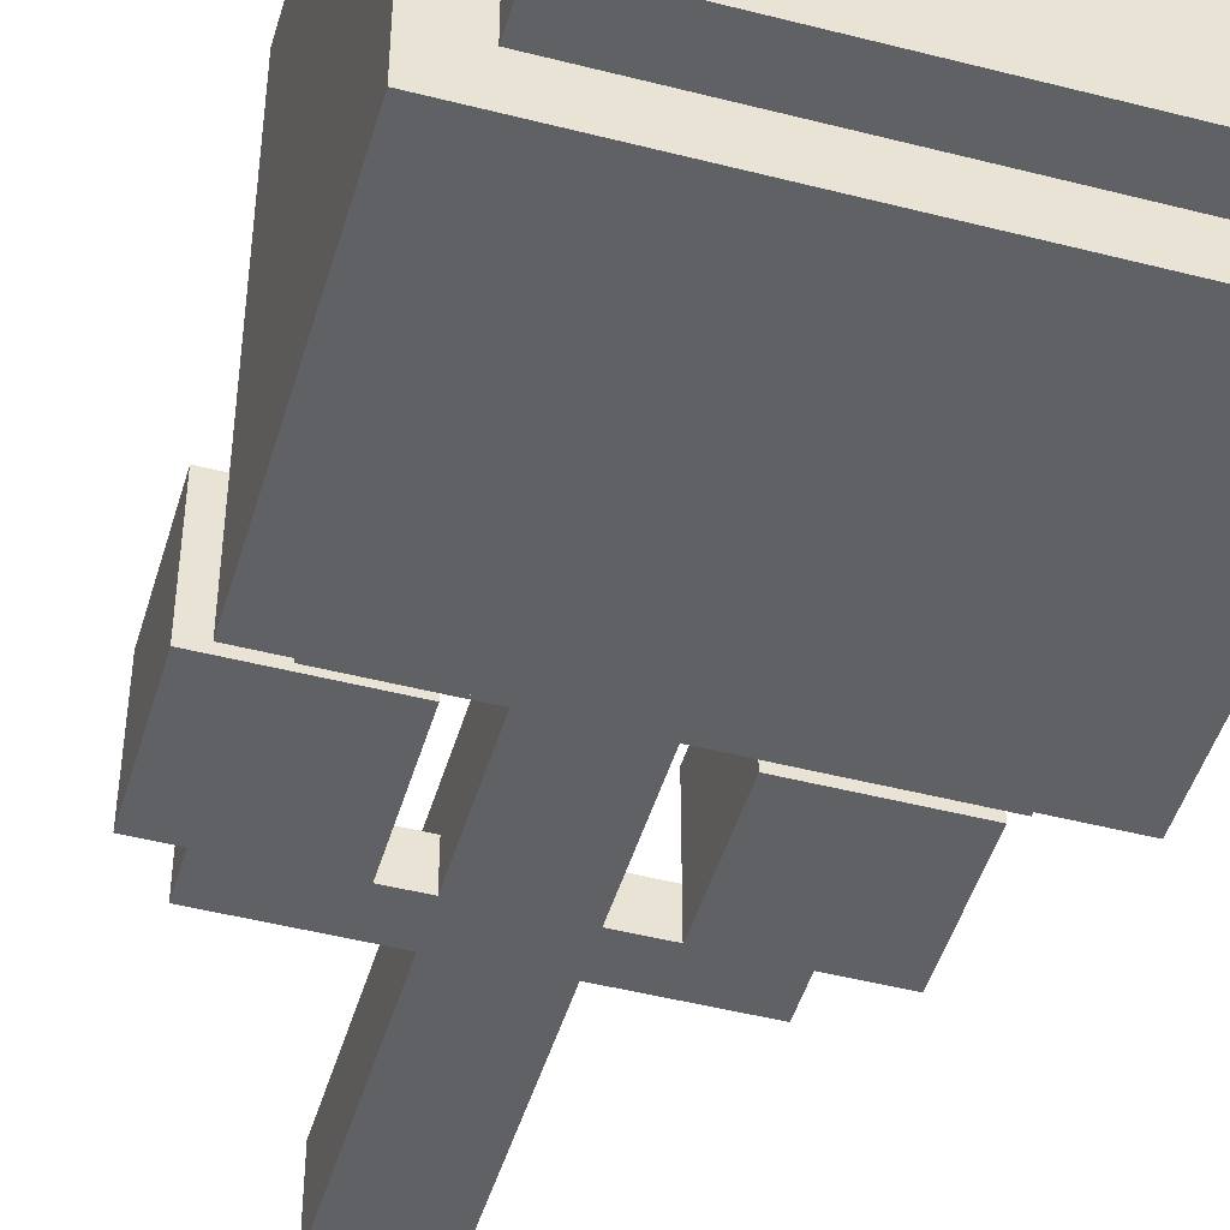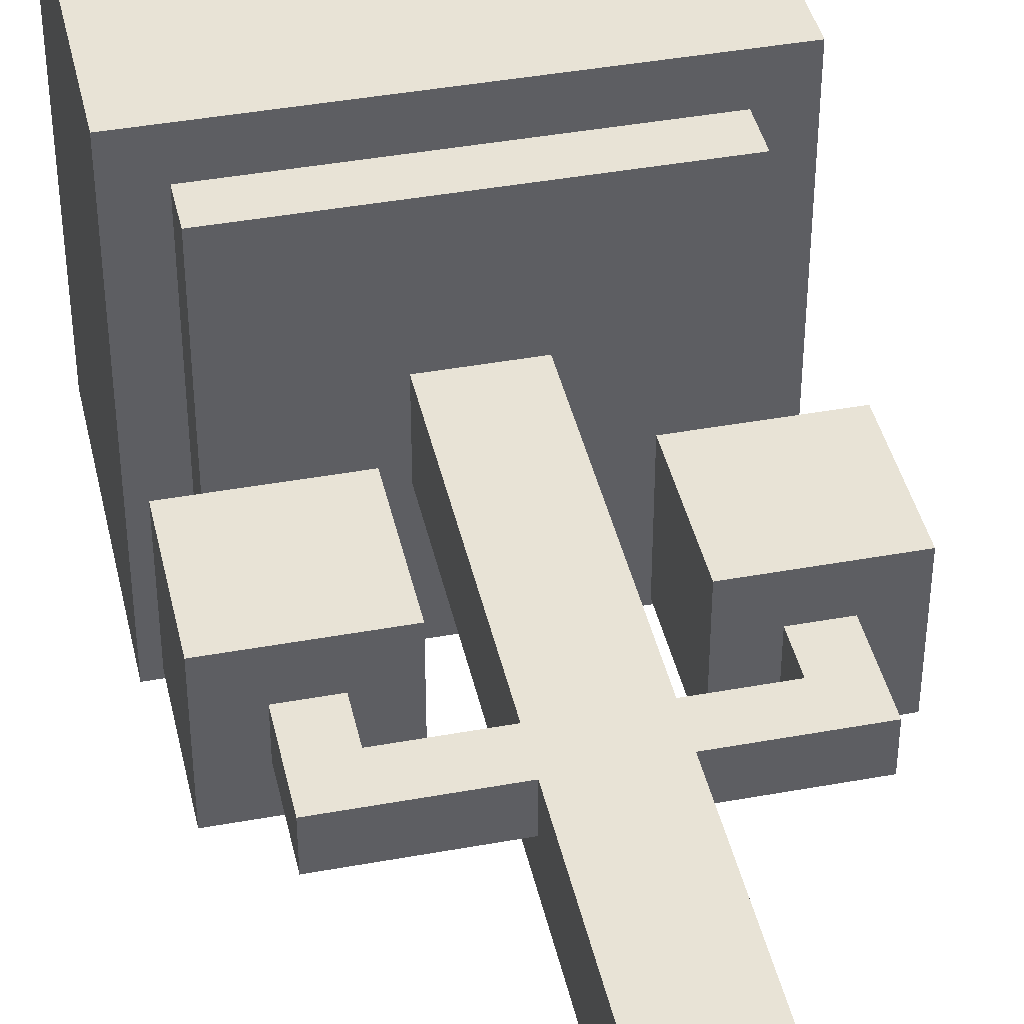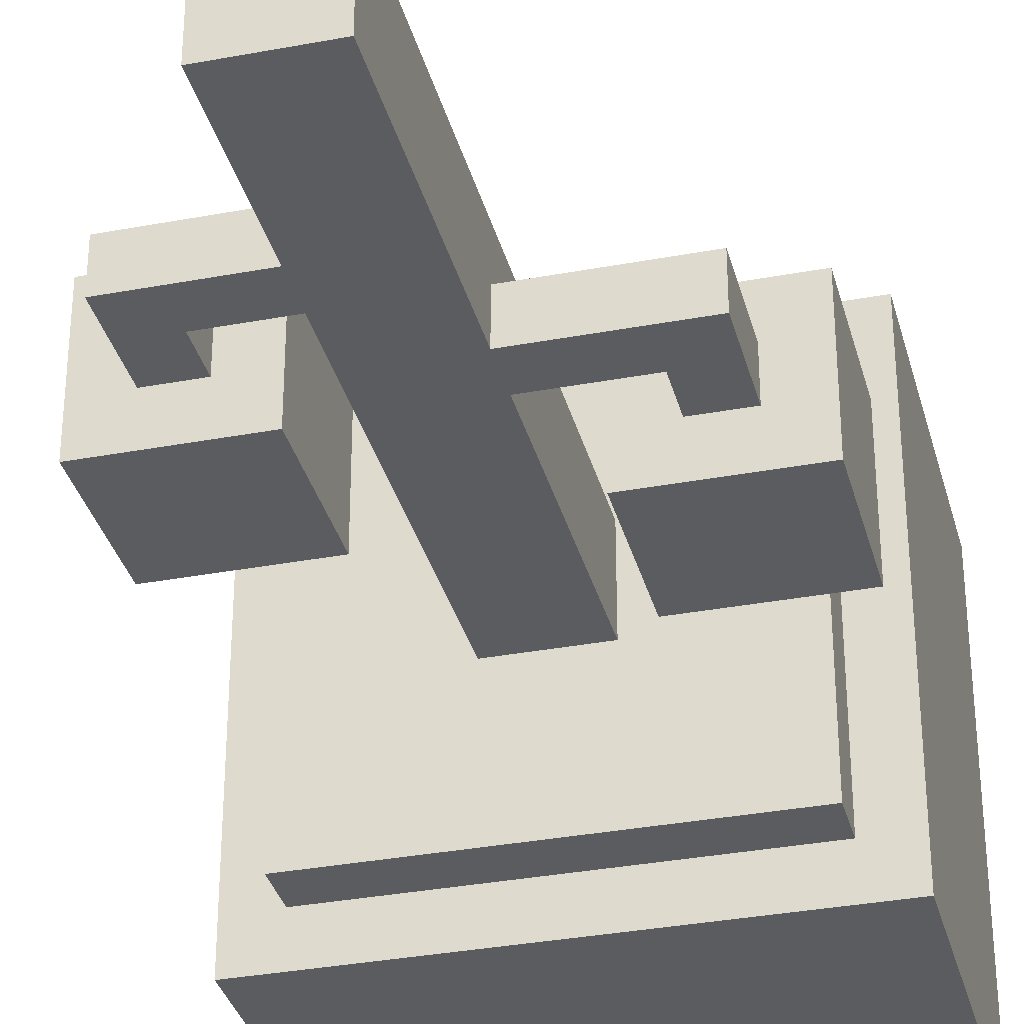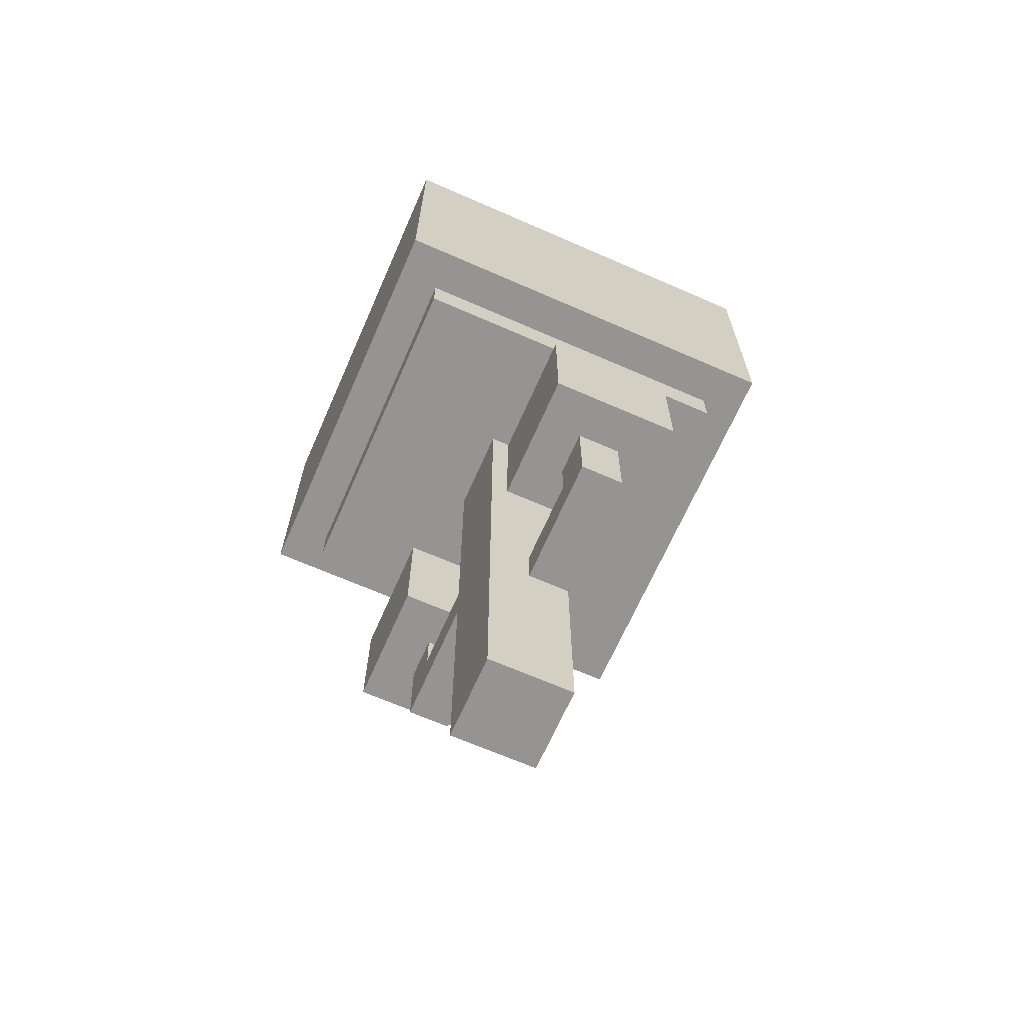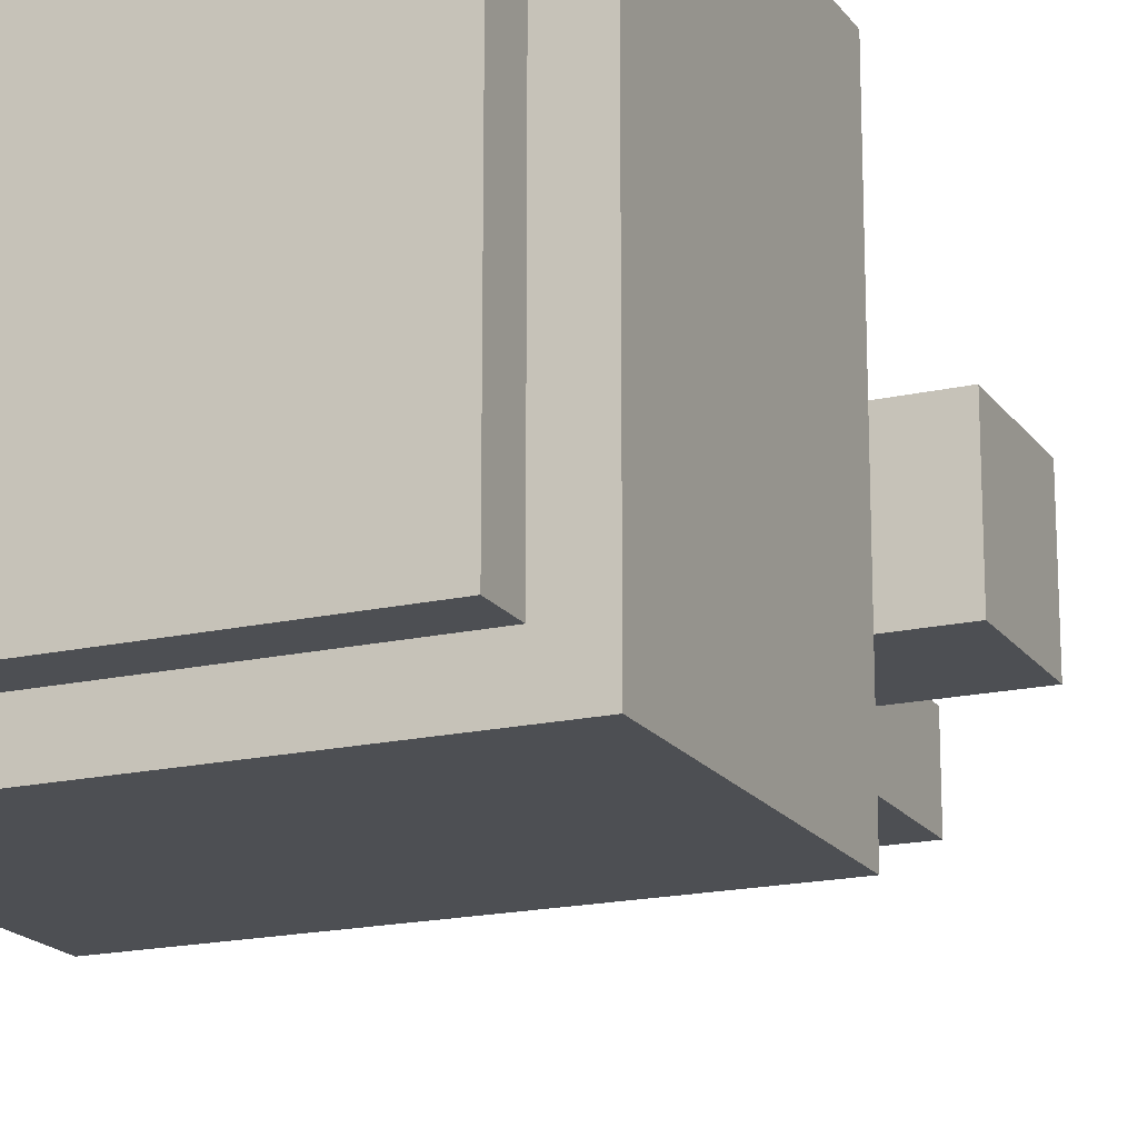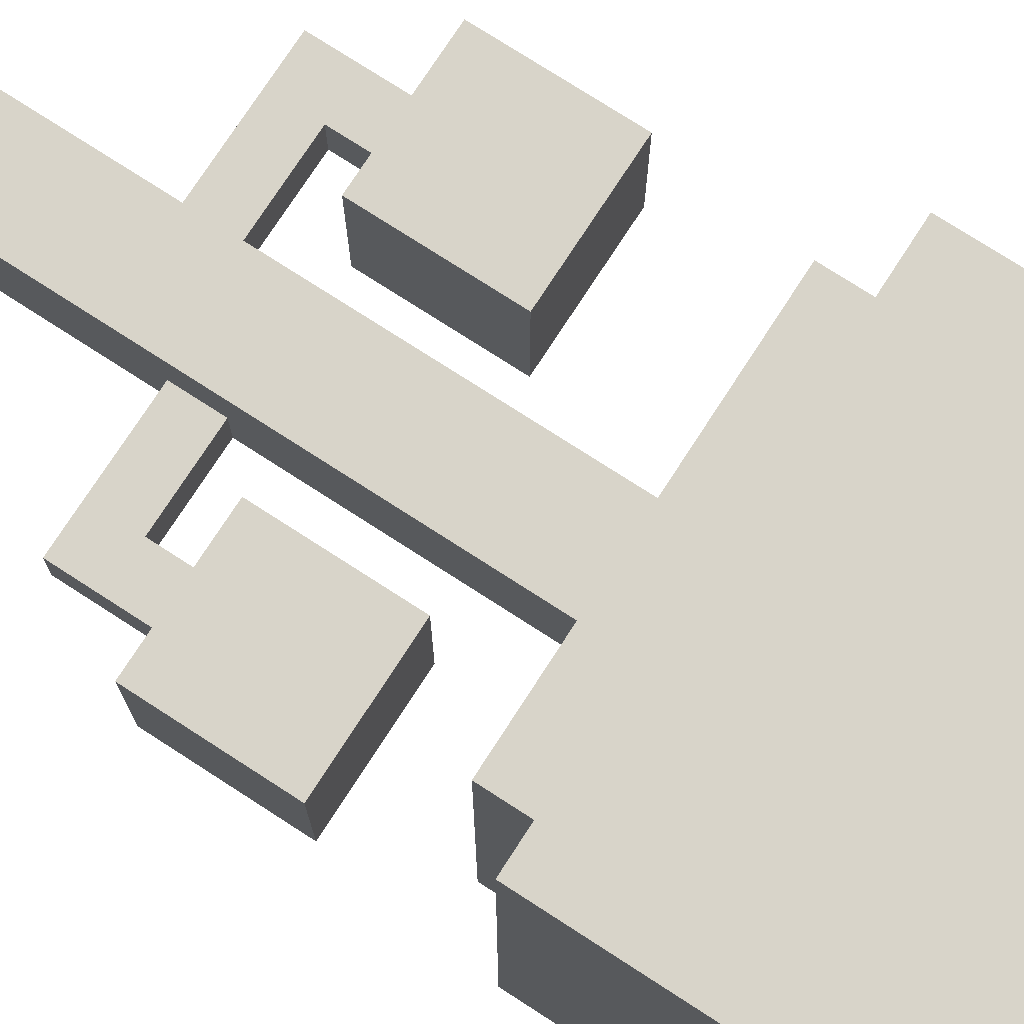
<metadata>
{"format":"obj","ext":"obj","renderer":"f3d","projection":"perspective","resolution":1024,"background":"white","views":[{"elev":-47.2,"azim":163.8,"up":"+Z"},{"elev":41.4,"azim":-12.5,"up":"+Z"},{"elev":-33.9,"azim":14.3,"up":"+Z"},{"elev":-67.1,"azim":-113.7,"up":"+Y"},{"elev":-17.8,"azim":-156.0,"up":"+Z"},{"elev":75.4,"azim":122.9,"up":"+Z"}]}
</metadata>
<code>
o
v -0.5 0.7 0.2
v -0.5 0.7 -0.1
v -0.5 1 0.2
v -0.5 1 -0.1
v -0.5 1.4 0.5
v -0.5 1.4 -0.5
v -0.5 2.1 0.5
v -0.5 2.1 -0.5
v -0.4 0.5 0.1
v -0.4 0.5 0
v -0.4 0.7 0.1
v -0.4 0.7 0
v -0.4 1.3 0.4
v -0.4 1.3 -0.4
v -0.4 1.4 0.4
v -0.4 1.4 -0.4
v -0.4 2.1 0.4
v -0.4 2.1 -0.4
v -0.4 2.2 0.4
v -0.4 2.2 -0.4
v -0.1 0 0.1
v -0.1 0 -0.1
v -0.1 0.5 0.1
v -0.1 0.5 0
v -0.1 0.6 0.1
v -0.1 0.6 0
v -0.1 1.3 0.1
v -0.1 1.3 -0.1
v 0.2 0.8 0.1
v 0.2 0.8 -0.2
v 0.2 1.1 0.1
v 0.2 1.1 -0.2
v 0.3 0.7 0
v 0.3 0.7 -0.1
v 0.3 0.8 0
v 0.3 0.8 -0.1
v -0.3 0.6 0.1
v -0.3 0.6 0
v -0.3 0.7 0.1
v -0.3 0.7 0
v -0.2 0.7 0.2
v -0.2 0.7 -0.1
v -0.2 1 0.2
v -0.2 1 -0.1
v 0.1 0 0.1
v 0.1 0 -0.1
v 0.1 0.6 0
v 0.1 0.6 -0.1
v 0.1 0.7 0
v 0.1 0.7 -0.1
v 0.1 1.3 0.1
v 0.1 1.3 -0.1
v 0.4 0.6 0
v 0.4 0.6 -0.1
v 0.4 0.8 0
v 0.4 0.8 -0.1
v 0.4 1.3 0.4
v 0.4 1.3 -0.4
v 0.4 1.4 0.4
v 0.4 1.4 -0.4
v 0.4 2.1 0.4
v 0.4 2.1 -0.4
v 0.4 2.2 0.4
v 0.4 2.2 -0.4
v 0.5 0.8 0.1
v 0.5 0.8 -0.2
v 0.5 1.1 0.1
v 0.5 1.1 -0.2
v 0.5 1.4 0.5
v 0.5 1.4 -0.5
v 0.5 2.1 0.5
v 0.5 2.1 -0.5
v -0.5 1.4 0.5
v -0.5 2.1 0.5
v 0.5 1.4 0.5
v 0.5 2.1 0.5
v -0.4 1.3 0.4
v -0.4 1.4 0.4
v -0.4 2.1 0.4
v -0.4 2.2 0.4
v 0.4 1.3 0.4
v 0.4 1.4 0.4
v 0.4 2.1 0.4
v 0.4 2.2 0.4
v -0.5 0.7 0.2
v -0.5 1 0.2
v -0.2 0.7 0.2
v -0.2 1 0.2
v -0.4 0.5 0.1
v -0.4 0.7 0.1
v -0.3 0.6 0.1
v -0.3 0.7 0.1
v -0.1 0 0.1
v -0.1 0.5 0.1
v -0.1 0.6 0.1
v -0.1 1.3 0.1
v 0.1 0 0.1
v 0.1 1.3 0.1
v 0.2 0.8 0.1
v 0.2 1.1 0.1
v 0.5 0.8 0.1
v 0.5 1.1 0.1
v 0.1 0.6 0
v 0.1 0.7 0
v 0.3 0.7 0
v 0.3 0.8 0
v 0.4 0.6 0
v 0.4 0.8 0
v -0.4 0.5 0
v -0.4 0.7 0
v -0.3 0.6 0
v -0.3 0.7 0
v -0.1 0.5 0
v -0.1 0.6 0
v -0.5 0.7 -0.1
v -0.5 1 -0.1
v -0.2 0.7 -0.1
v -0.2 1 -0.1
v -0.1 0 -0.1
v -0.1 1.3 -0.1
v 0.1 0 -0.1
v 0.1 0.6 -0.1
v 0.1 0.7 -0.1
v 0.1 1.3 -0.1
v 0.3 0.7 -0.1
v 0.3 0.8 -0.1
v 0.4 0.6 -0.1
v 0.4 0.8 -0.1
v 0.2 0.8 -0.2
v 0.2 1.1 -0.2
v 0.5 0.8 -0.2
v 0.5 1.1 -0.2
v -0.4 1.3 -0.4
v -0.4 1.4 -0.4
v -0.4 2.1 -0.4
v -0.4 2.2 -0.4
v 0.4 1.3 -0.4
v 0.4 1.4 -0.4
v 0.4 2.1 -0.4
v 0.4 2.2 -0.4
v -0.5 1.4 -0.5
v -0.5 2.1 -0.5
v 0.5 1.4 -0.5
v 0.5 2.1 -0.5
v -0.1 0 0.1
v 0.1 0 0.1
v -0.1 0 -0.1
v 0.1 0 -0.1
v -0.4 0.5 0.1
v -0.1 0.5 0.1
v -0.4 0.5 0
v -0.1 0.5 0
v 0.1 0.6 0
v 0.4 0.6 0
v 0.1 0.6 -0.1
v 0.4 0.6 -0.1
v -0.5 0.7 0.2
v -0.2 0.7 0.2
v -0.4 0.7 0.1
v -0.3 0.7 0.1
v -0.4 0.7 0
v -0.3 0.7 0
v -0.5 0.7 -0.1
v -0.2 0.7 -0.1
v 0.2 0.8 0.1
v 0.5 0.8 0.1
v 0.3 0.8 0
v 0.4 0.8 0
v 0.3 0.8 -0.1
v 0.4 0.8 -0.1
v 0.2 0.8 -0.2
v 0.5 0.8 -0.2
v -0.4 1.3 0.4
v 0.4 1.3 0.4
v -0.1 1.3 0.1
v 0.1 1.3 0.1
v -0.1 1.3 -0.1
v 0.1 1.3 -0.1
v -0.4 1.3 -0.4
v 0.4 1.3 -0.4
v -0.5 1.4 0.5
v 0.5 1.4 0.5
v -0.4 1.4 0.4
v 0.4 1.4 0.4
v -0.4 1.4 -0.4
v 0.4 1.4 -0.4
v -0.5 1.4 -0.5
v 0.5 1.4 -0.5
v -0.3 0.6 0.1
v -0.1 0.6 0.1
v -0.3 0.6 0
v -0.1 0.6 0
v 0.1 0.7 0
v 0.3 0.7 0
v 0.1 0.7 -0.1
v 0.3 0.7 -0.1
v -0.5 1 0.2
v -0.2 1 0.2
v -0.5 1 -0.1
v -0.2 1 -0.1
v 0.2 1.1 0.1
v 0.5 1.1 0.1
v 0.2 1.1 -0.2
v 0.5 1.1 -0.2
v -0.5 2.1 0.5
v 0.5 2.1 0.5
v -0.4 2.1 0.4
v 0.4 2.1 0.4
v -0.4 2.1 -0.4
v 0.4 2.1 -0.4
v -0.5 2.1 -0.5
v 0.5 2.1 -0.5
v -0.4 2.2 0.4
v 0.4 2.2 0.4
v -0.4 2.2 -0.4
v 0.4 2.2 -0.4
f 3 2 1
f 4 2 3
f 7 6 5
f 8 6 7
f 11 10 9
f 12 10 11
f 15 14 13
f 16 14 15
f 19 18 17
f 20 18 19
f 23 22 21
f 24 22 23
f 26 22 24
f 27 26 25
f 28 22 26
f 28 26 27
f 31 30 29
f 32 30 31
f 35 34 33
f 36 34 35
f 37 38 39
f 39 38 40
f 41 42 43
f 43 42 44
f 45 46 47
f 47 46 48
f 45 47 49
f 45 49 51
f 49 50 51
f 51 50 52
f 53 54 55
f 55 54 56
f 57 58 59
f 59 58 60
f 61 62 63
f 63 62 64
f 65 66 67
f 67 66 68
f 69 70 71
f 71 70 72
f 75 74 73
f 76 74 75
f 81 78 77
f 82 78 81
f 83 80 79
f 84 80 83
f 87 86 85
f 88 86 87
f 91 90 89
f 92 90 91
f 94 91 89
f 95 91 94
f 97 95 94
f 97 96 95
f 97 94 93
f 98 96 97
f 101 100 99
f 102 100 101
f 105 104 103
f 107 105 103
f 107 106 105
f 108 106 107
f 109 110 111
f 111 110 112
f 109 111 113
f 113 111 114
f 115 116 117
f 117 116 118
f 119 120 121
f 121 120 122
f 122 120 123
f 123 120 124
f 122 123 125
f 122 125 127
f 125 126 127
f 127 126 128
f 129 130 131
f 131 130 132
f 133 134 137
f 137 134 138
f 135 136 139
f 139 136 140
f 141 142 143
f 143 142 144
f 147 146 145
f 148 146 147
f 151 150 149
f 152 150 151
f 155 154 153
f 156 154 155
f 159 158 157
f 160 158 159
f 161 159 157
f 162 158 160
f 163 161 157
f 163 162 161
f 164 158 162
f 164 162 163
f 167 166 165
f 168 166 167
f 169 167 165
f 170 166 168
f 171 169 165
f 171 170 169
f 172 166 170
f 172 170 171
f 175 174 173
f 176 174 175
f 177 175 173
f 178 174 176
f 179 177 173
f 179 178 177
f 180 174 178
f 180 178 179
f 183 182 181
f 184 182 183
f 185 183 181
f 186 182 184
f 187 185 181
f 187 186 185
f 188 182 186
f 188 186 187
f 189 190 191
f 191 190 192
f 193 194 195
f 195 194 196
f 197 198 199
f 199 198 200
f 201 202 203
f 203 202 204
f 205 206 207
f 207 206 208
f 205 207 209
f 208 206 210
f 205 209 211
f 209 210 211
f 210 206 212
f 211 210 212
f 213 214 215
f 215 214 216

</code>
